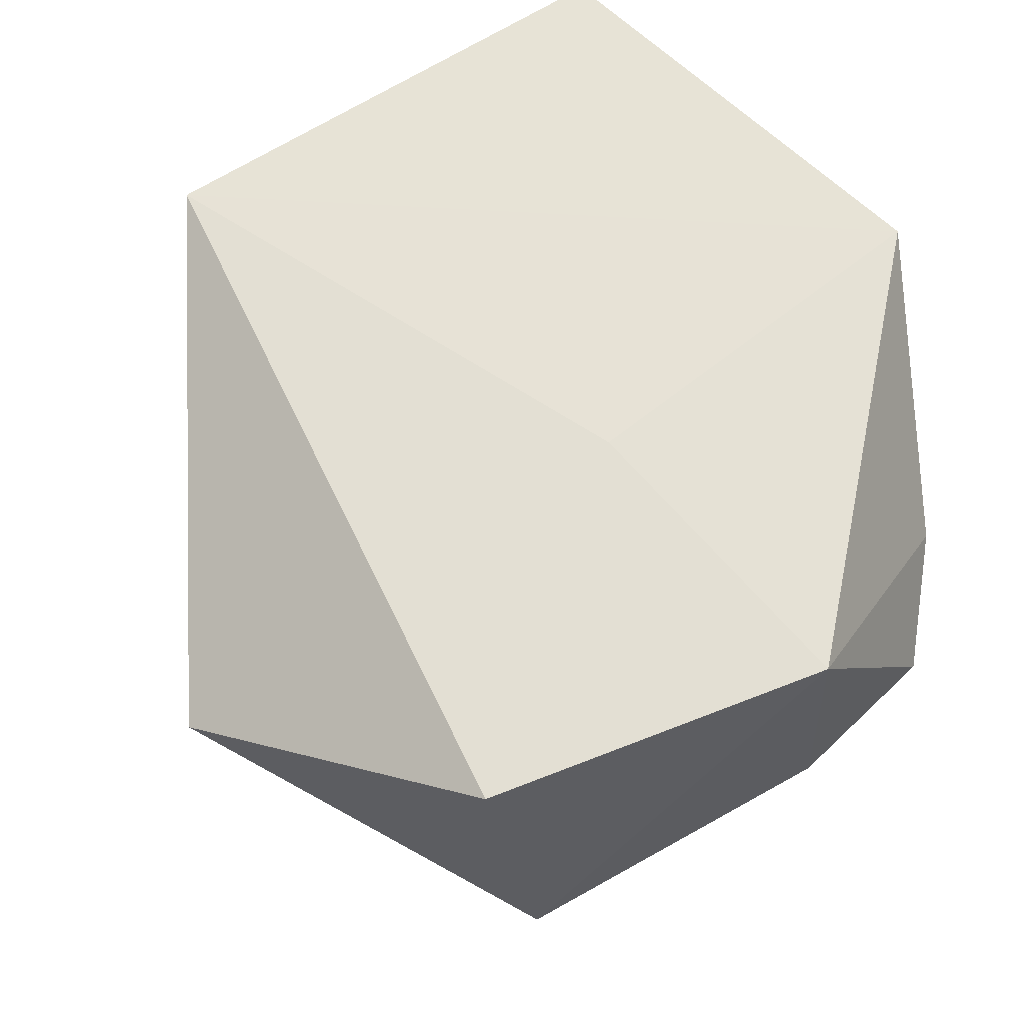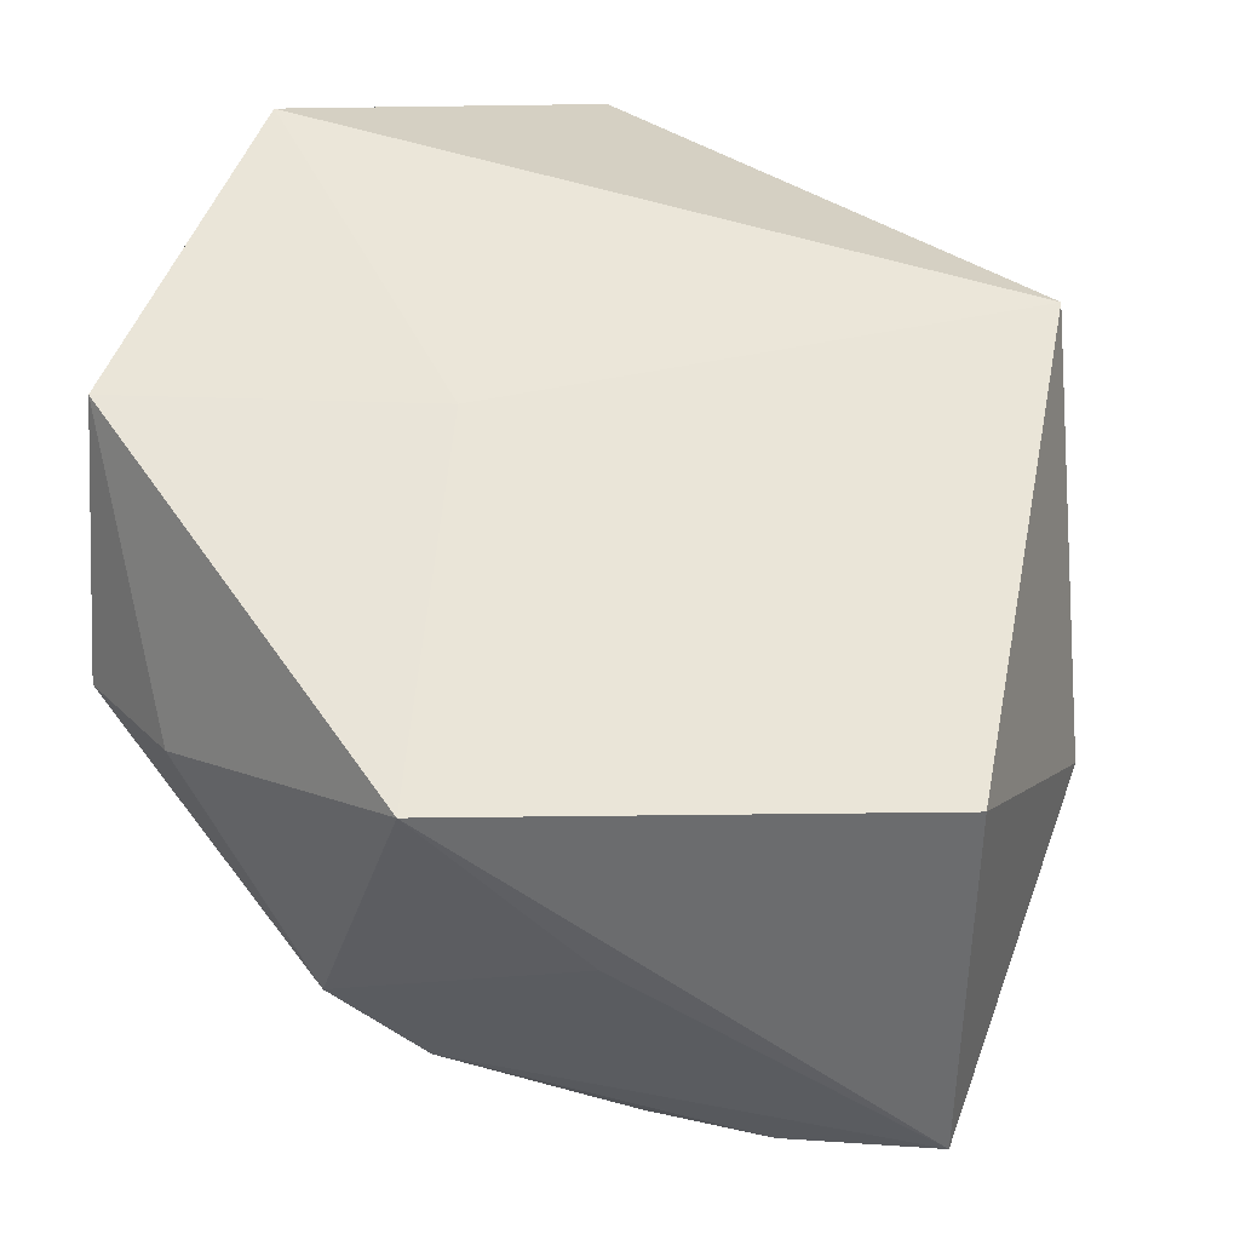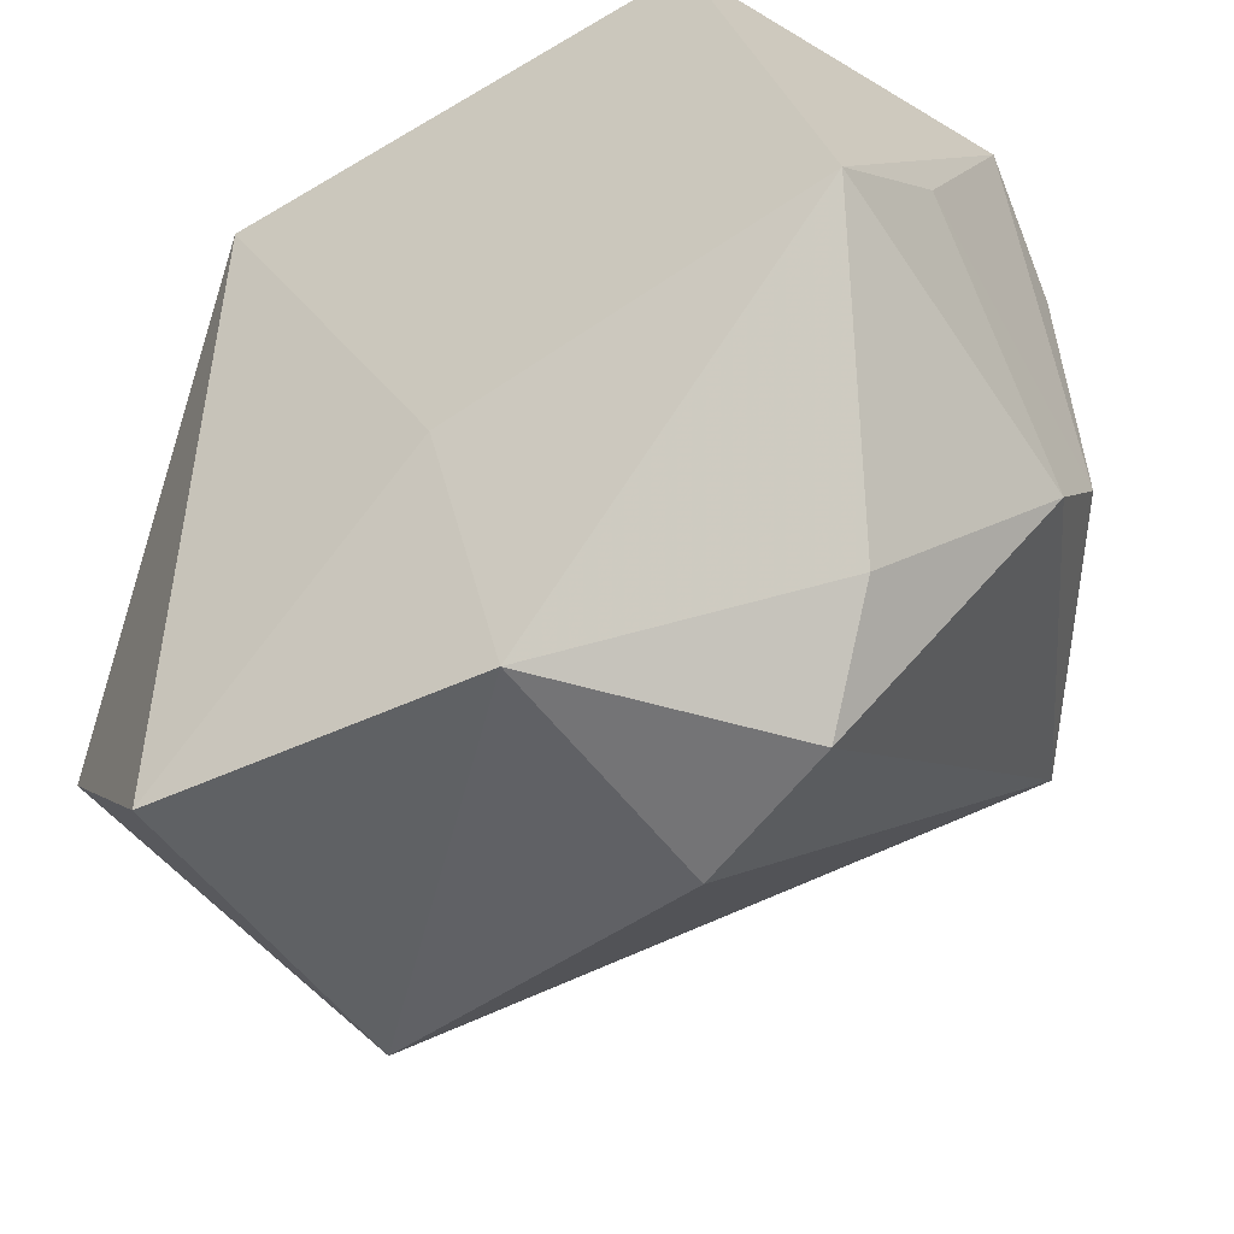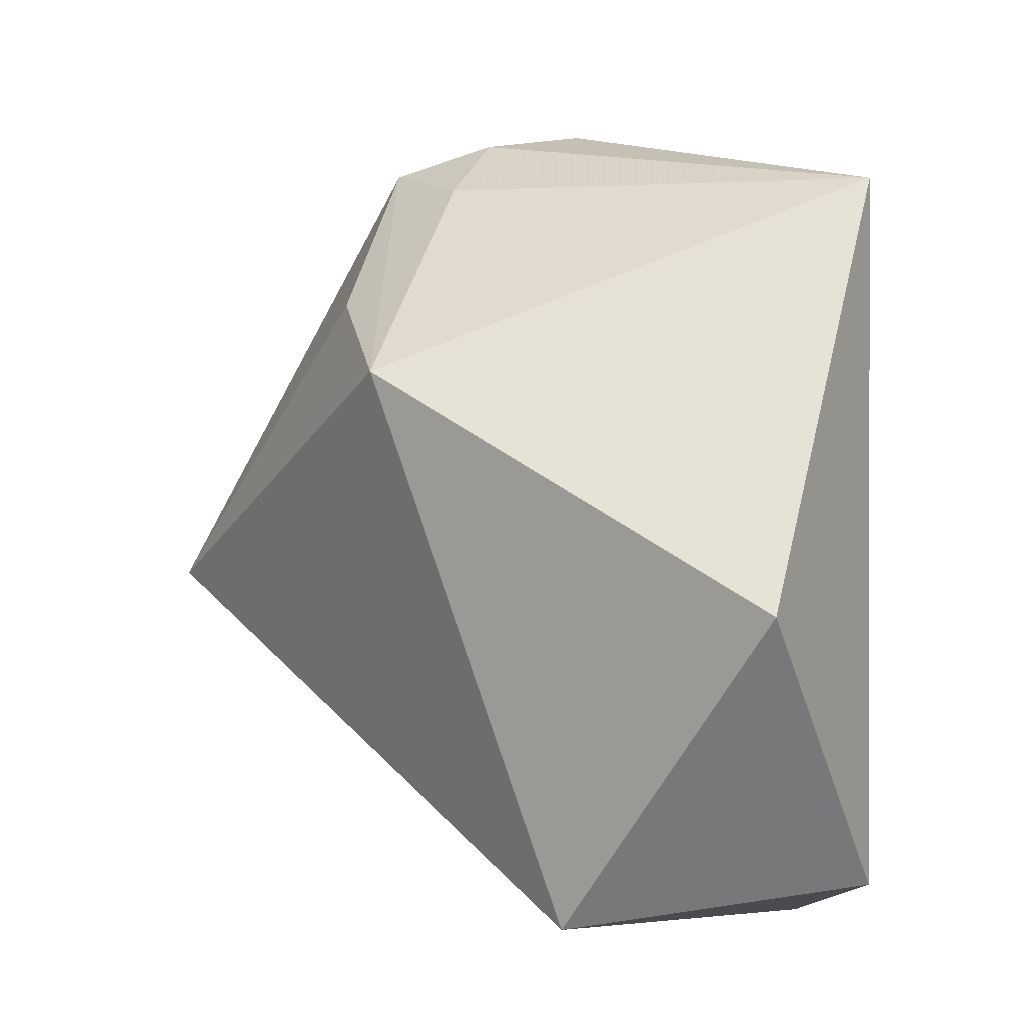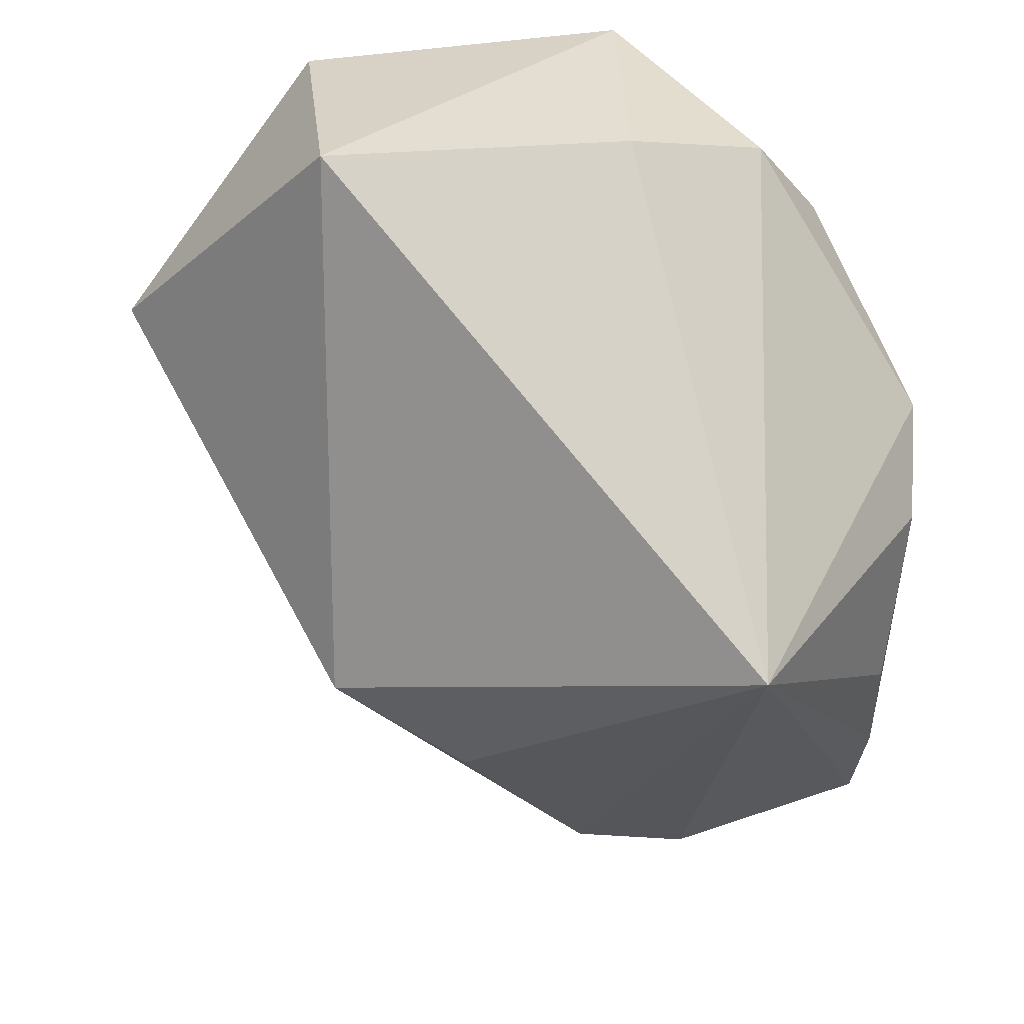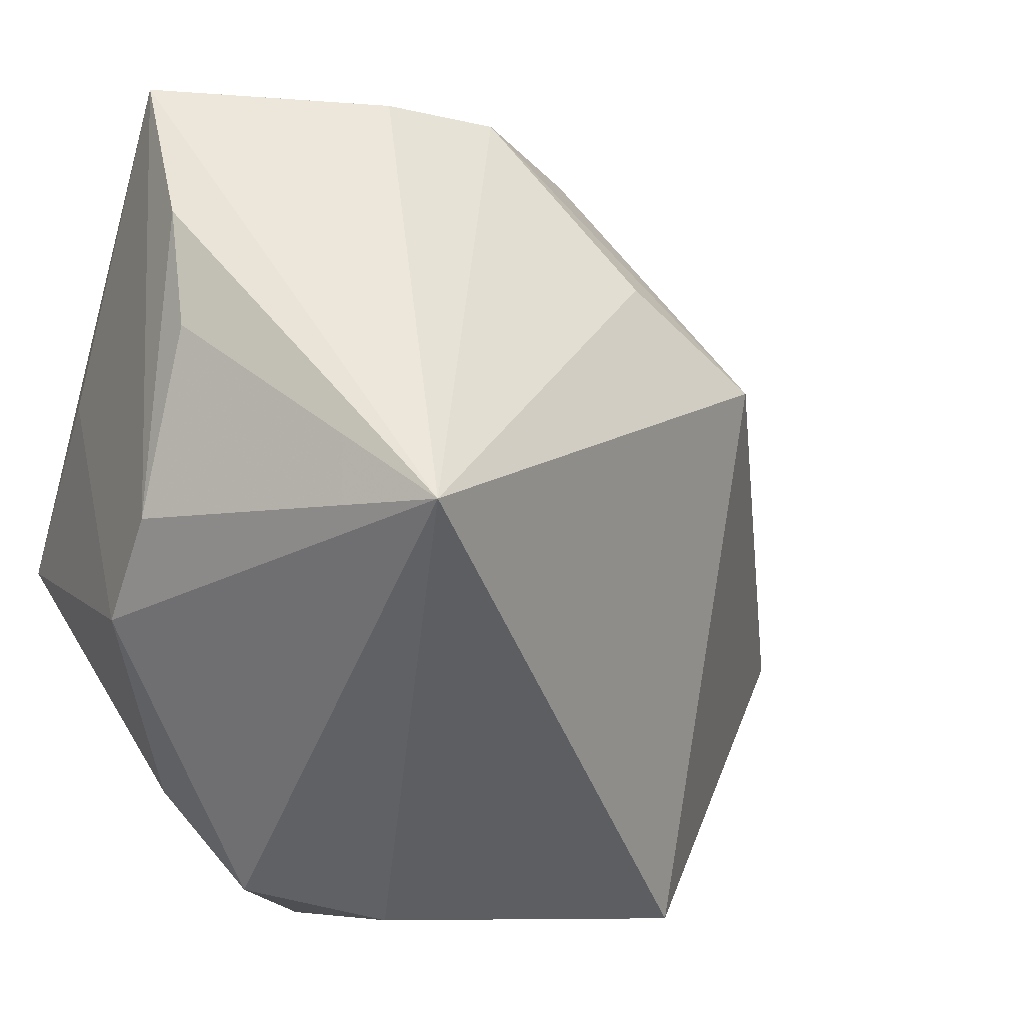
<metadata>
{"format":"obj","ext":"obj","renderer":"f3d","projection":"perspective","resolution":1024,"background":"white","views":[{"elev":63.7,"azim":-28.0,"up":"+Z"},{"elev":58.7,"azim":106.4,"up":"+Z"},{"elev":-48.0,"azim":31.8,"up":"+Y"},{"elev":-6.3,"azim":-97.0,"up":"+Y"},{"elev":-53.0,"azim":-0.8,"up":"+Z"},{"elev":-8.0,"azim":152.6,"up":"+Y"}]}
</metadata>
<code>
v 0.004012 -0.03693 -0.002182
v 0.001278 0.03277 -0.01764
v 0.0113 0.03322 -0.01784
v -0.00204 0.03517 -0.009331
v -0.04329 -0.01205 0.00836
v 0.02966 0.02242 -0.01439
v 0.01593 -0.0342 0.00185
v 0.0004771 0.03696 -0.0005934
v 0.0313 -0.01144 -0.005653
v -0.002679 -0.01087 0.02172
v -0.02237 0.01006 -0.02184
v 0.01812 0.03185 0.02126
v 0.02945 0.01227 -0.01654
v 0.03118 -0.003581 -0.01257
v 0.03025 0.009205 0.008184
v -0.02316 -0.03693 -0.00559
v -0.02343 0.02791 0.02172
v -0.008034 0.02942 -0.01326
v 0.01569 -0.004006 -0.03704
v 0.02957 0.03485 -0.007771
v 0.01724 0.03558 -0.008527
v 0.02955 -0.004529 0.02172
v -0.01021 0.01805 -0.0232
v 0.003187 -0.03654 0.0206
v -0.02599 -0.03319 0.01997
v 0.02193 -0.0255 0.006623
f 5 25 17
f 17 11 5
f 17 25 10
f 24 10 25
f 14 9 19
f 19 13 14
f 25 5 16
f 16 24 25
f 1 24 16
f 19 1 16
f 16 11 19
f 16 5 11
f 8 4 17
f 18 11 17
f 17 4 18
f 3 20 19
f 7 24 1
f 19 9 7
f 7 1 19
f 20 14 6
f 6 14 13
f 19 20 6
f 6 13 19
f 21 8 20
f 20 3 21
f 4 8 21
f 21 3 4
f 19 11 23
f 10 24 22
f 17 10 22
f 2 3 19
f 19 23 2
f 2 18 4
f 4 3 2
f 11 18 2
f 2 23 11
f 26 7 9
f 9 22 26
f 24 7 26
f 26 22 24
f 15 22 9
f 20 22 15
f 9 14 15
f 15 14 20
f 17 22 12
f 12 22 20
f 12 8 17
f 20 8 12

</code>
